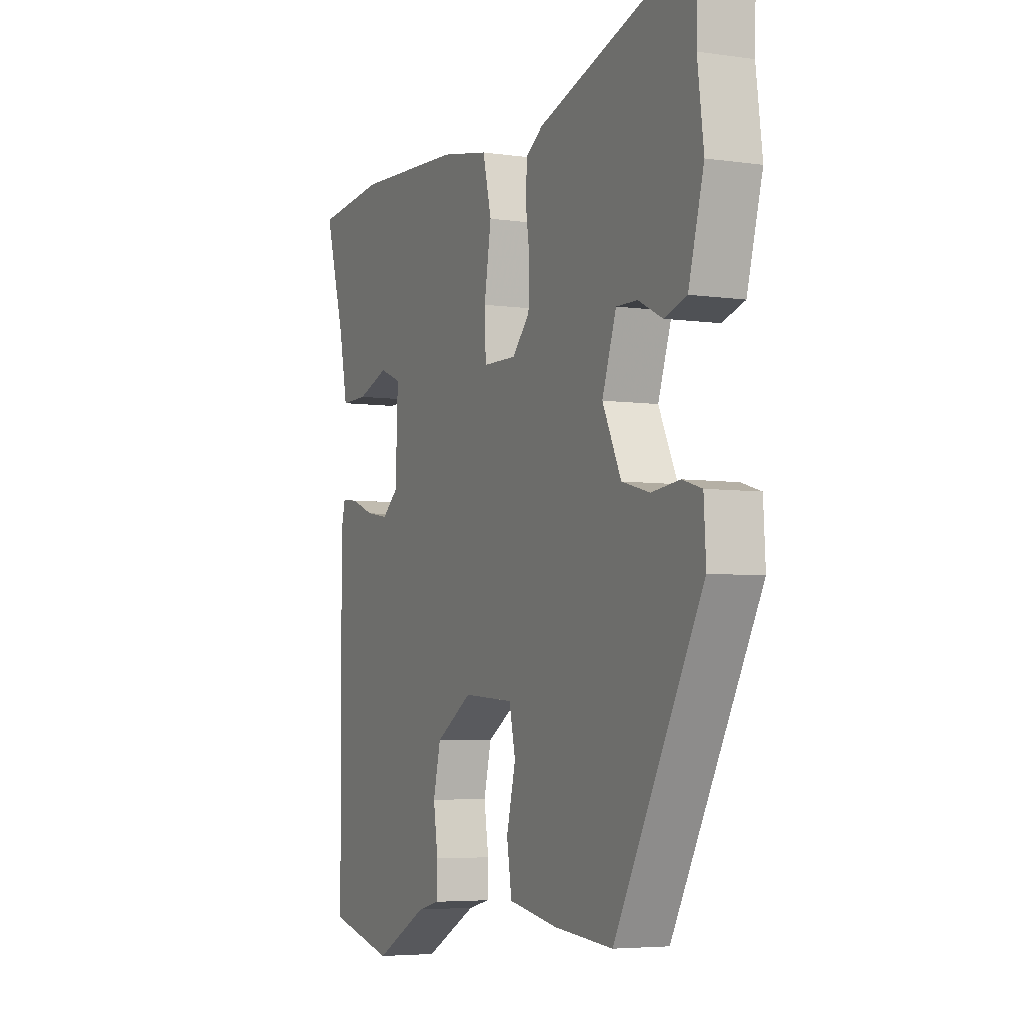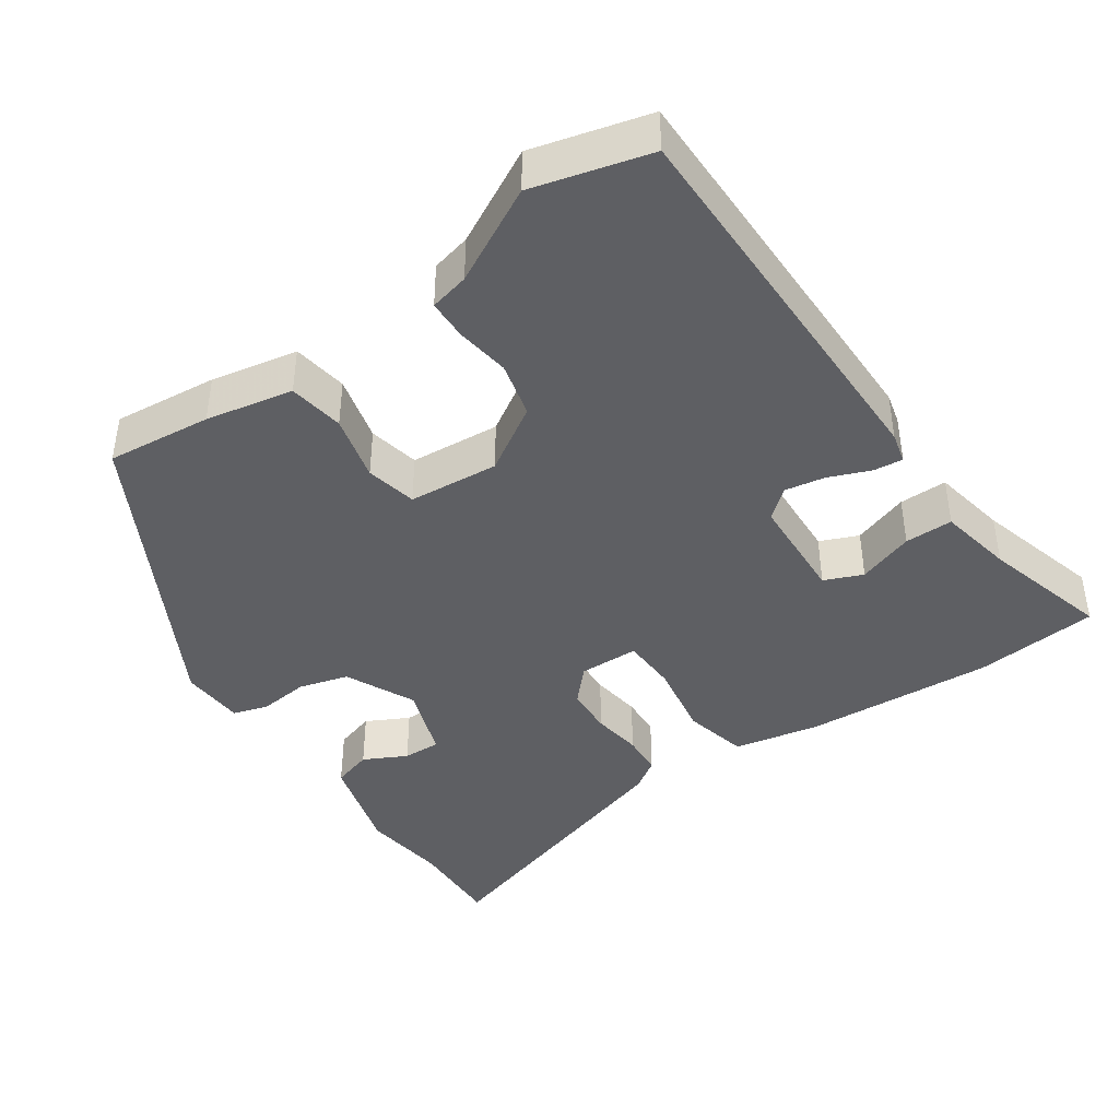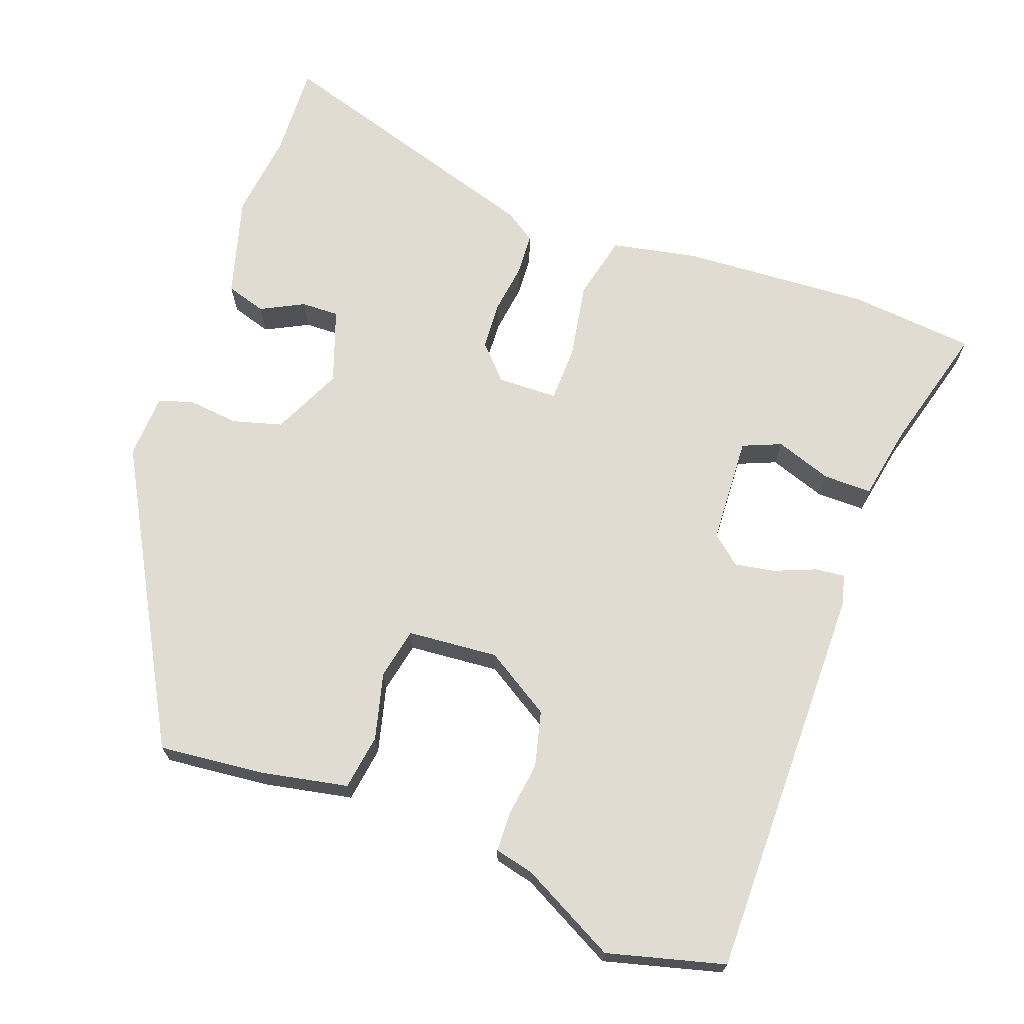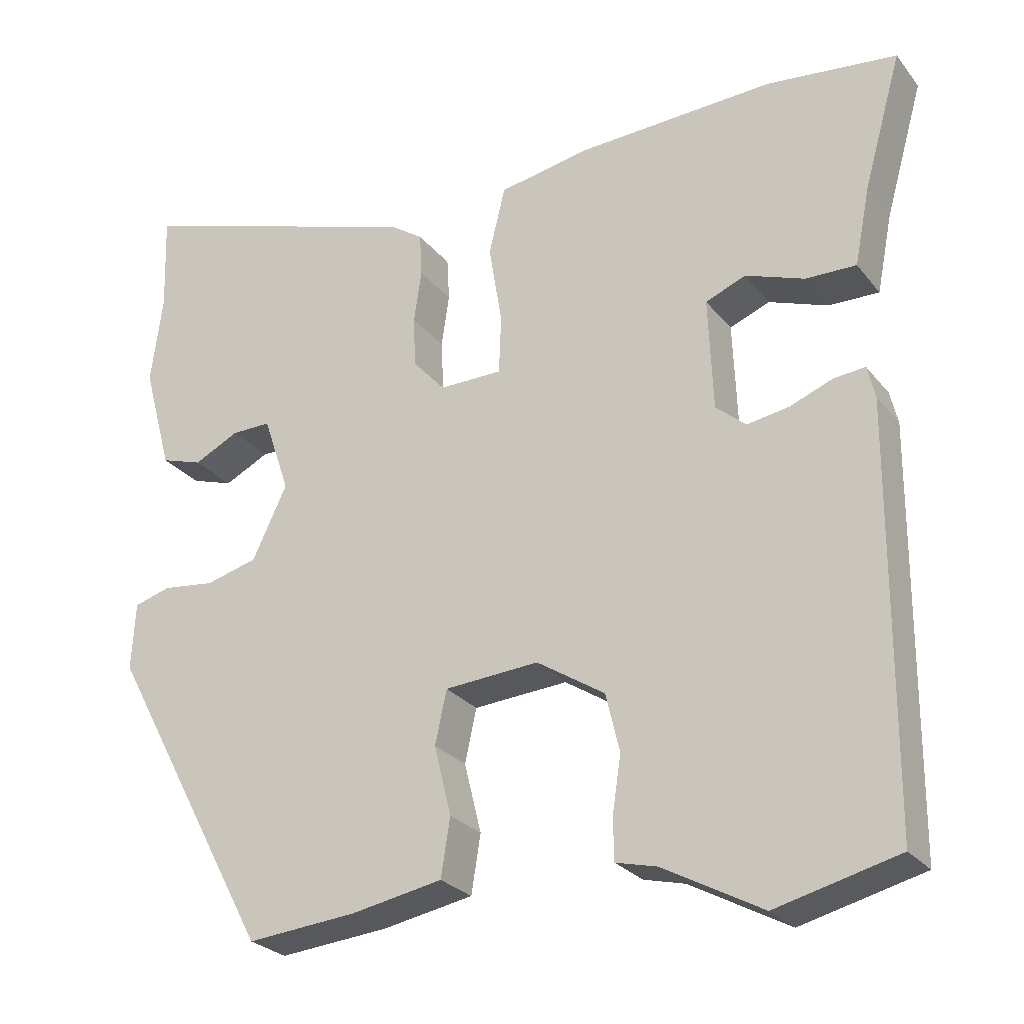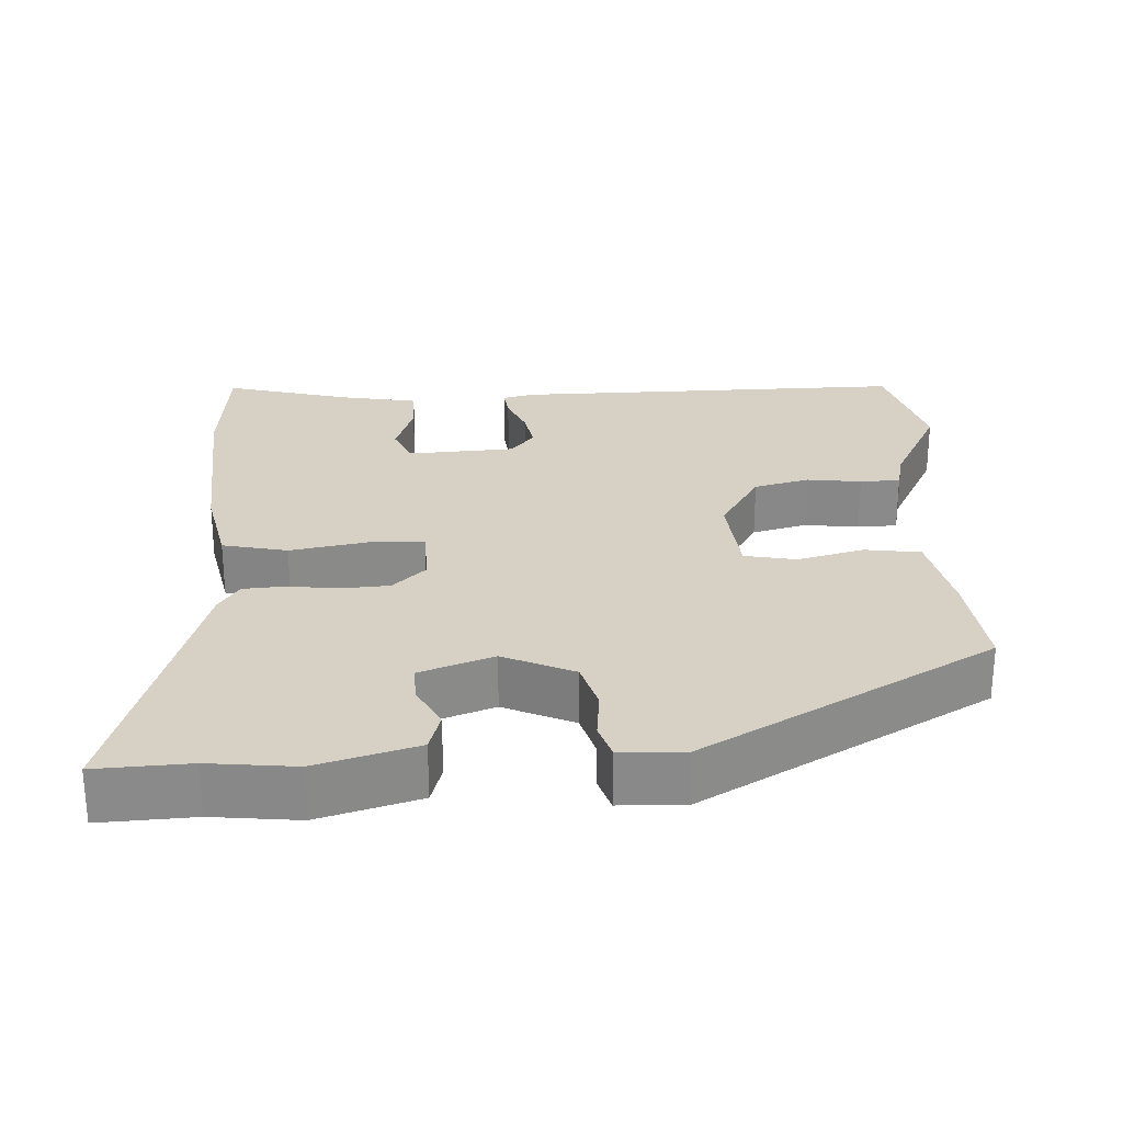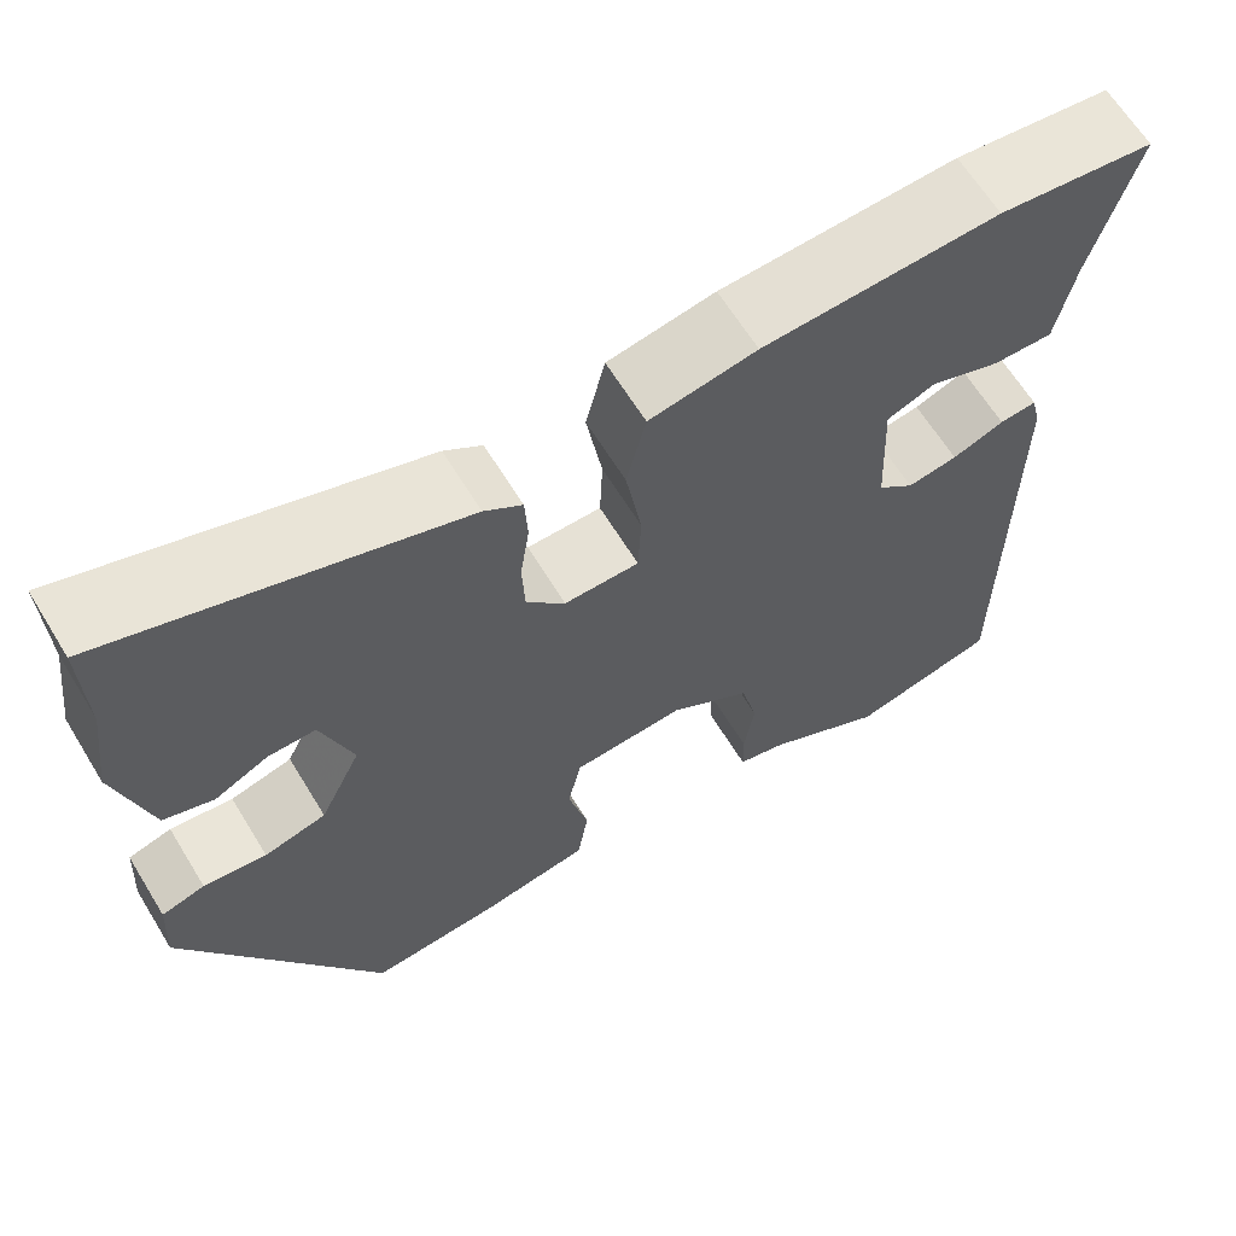
<metadata>
{"format":"obj","ext":"obj","renderer":"f3d","projection":"perspective","resolution":1024,"background":"white","views":[{"elev":-5.0,"azim":65.2,"up":"+Z"},{"elev":-41.9,"azim":-145.9,"up":"+Y"},{"elev":69.2,"azim":-160.5,"up":"+Y"},{"elev":-26.1,"azim":-150.7,"up":"+Z"},{"elev":26.8,"azim":86.1,"up":"+Y"},{"elev":64.0,"azim":148.6,"up":"+Z"}]}
</metadata>
<code>
v 0.503 0.07 0.591
v 0.499 0.07 0.465
v 0.514 0.07 0.349
v 0.477 0.07 0.213
v 0.423 0.07 0.196
v 0.365 0.07 0.225
v 0.314 0.07 0.226
v 0.28 0.07 0.126
v 0.325 0.07 0.032
v 0.392 0.07 0.014
v 0.46 0.07 0.022
v 0.507 0.07 0.008
v 0.512 0.07 -0.079
v 0.3 0.07 -0.472
v 0.158 0.07 -0.459
v 0.04 0.07 -0.437
v 0.028 0.07 -0.362
v 0.05 0.07 -0.272
v 0.035 0.07 -0.203
v -0.087 0.07 -0.194
v -0.175 0.07 -0.25
v -0.193 0.07 -0.325
v -0.182 0.07 -0.398
v -0.183 0.07 -0.452
v -0.236 0.07 -0.465
v -0.364 0.07 -0.534
v -0.522 0.07 -0.494
v -0.525 0.07 0.04
v -0.515 0.07 0.082
v -0.475 0.07 0.078
v -0.419 0.07 0.056
v -0.365 0.07 0.047
v -0.326 0.07 0.08
v -0.32 0.07 0.225
v -0.372 0.07 0.246
v -0.448 0.07 0.219
v -0.513 0.07 0.218
v -0.533 0.07 0.319
v -0.582 0.07 0.491
v -0.414 0.07 0.509
v -0.158 0.07 0.496
v -0.042 0.07 0.474
v -0.021 0.07 0.387
v -0.038 0.07 0.283
v -0.035 0.07 0.208
v 0.046 0.07 0.207
v 0.088 0.07 0.253
v 0.091 0.07 0.318
v 0.081 0.07 0.386
v 0.084 0.07 0.442
v 0.125 0.07 0.47
v 0.503 0 0.591
v 0.499 0 0.465
v 0.514 0 0.349
v 0.477 0 0.213
v 0.423 0 0.196
v 0.365 0 0.225
v 0.314 0 0.226
v 0.28 0 0.126
v 0.325 0 0.032
v 0.392 0 0.014
v 0.46 0 0.022
v 0.507 0 0.008
v 0.512 0 -0.079
v 0.3 0 -0.472
v 0.158 0 -0.459
v 0.04 0 -0.437
v 0.028 0 -0.362
v 0.05 0 -0.272
v 0.035 0 -0.203
v -0.087 0 -0.194
v -0.175 0 -0.25
v -0.193 0 -0.325
v -0.182 0 -0.398
v -0.183 0 -0.452
v -0.236 0 -0.465
v -0.364 0 -0.534
v -0.522 0 -0.494
v -0.525 0 0.04
v -0.515 0 0.082
v -0.475 0 0.078
v -0.419 0 0.056
v -0.365 0 0.047
v -0.326 0 0.08
v -0.32 0 0.225
v -0.372 0 0.246
v -0.448 0 0.219
v -0.513 0 0.218
v -0.533 0 0.319
v -0.582 0 0.491
v -0.414 0 0.509
v -0.158 0 0.496
v -0.042 0 0.474
v -0.021 0 0.387
v -0.038 0 0.283
v -0.035 0 0.208
v 0.046 0 0.207
v 0.088 0 0.253
v 0.091 0 0.318
v 0.081 0 0.386
v 0.084 0 0.442
v 0.125 0 0.47
f 51 1 2
f 50 51 2
f 49 50 2
f 48 49 2
f 47 48 2 3
f 46 47 3
f 42 43 44
f 41 42 44
f 40 41 44
f 39 40 44
f 38 39 44
f 38 44 45
f 35 36 37 38
f 34 35 38 45
f 33 34 45
f 32 33 45 46
f 29 30 31
f 28 29 31
f 27 28 31
f 26 27 31
f 25 26 31
f 25 31 32
f 24 25 32
f 23 24 32
f 22 23 32
f 21 22 32
f 20 21 32 46
f 16 17 18
f 15 16 18
f 14 15 18
f 13 14 18
f 12 13 18
f 11 12 18
f 10 11 18
f 9 10 18 19
f 19 20 46
f 9 19 46
f 8 9 46
f 3 4 5 6
f 3 6 7
f 46 3 7
f 7 8 46
f 53 52 102
f 53 102 101
f 53 101 100
f 53 100 99
f 54 53 99 98
f 54 98 97
f 95 94 93
f 95 93 92
f 95 92 91
f 95 91 90
f 95 90 89
f 96 95 89
f 89 88 87 86
f 96 89 86 85
f 96 85 84
f 97 96 84 83
f 82 81 80
f 82 80 79
f 82 79 78
f 82 78 77
f 82 77 76
f 83 82 76
f 83 76 75
f 83 75 74
f 83 74 73
f 83 73 72
f 97 83 72 71
f 69 68 67
f 69 67 66
f 69 66 65
f 69 65 64
f 69 64 63
f 69 63 62
f 69 62 61
f 70 69 61 60
f 97 71 70
f 97 70 60
f 97 60 59
f 57 56 55 54
f 58 57 54
f 58 54 97
f 97 59 58
f 1 52 53 2
f 2 53 54 3
f 3 54 55 4
f 4 55 56 5
f 5 56 57 6
f 6 57 58 7
f 7 58 59 8
f 8 59 60 9
f 9 60 61 10
f 10 61 62 11
f 11 62 63 12
f 12 63 64 13
f 13 64 65 14
f 14 65 66 15
f 15 66 67 16
f 16 67 68 17
f 17 68 69 18
f 18 69 70 19
f 19 70 71 20
f 20 71 72 21
f 21 72 73 22
f 22 73 74 23
f 23 74 75 24
f 24 75 76 25
f 25 76 77 26
f 26 77 78 27
f 27 78 79 28
f 28 79 80 29
f 29 80 81 30
f 30 81 82 31
f 31 82 83 32
f 32 83 84 33
f 33 84 85 34
f 34 85 86 35
f 35 86 87 36
f 36 87 88 37
f 37 88 89 38
f 38 89 90 39
f 39 90 91 40
f 40 91 92 41
f 41 92 93 42
f 42 93 94 43
f 43 94 95 44
f 44 95 96 45
f 45 96 97 46
f 46 97 98 47
f 47 98 99 48
f 48 99 100 49
f 49 100 101 50
f 50 101 102 51
f 51 102 52 1

</code>
